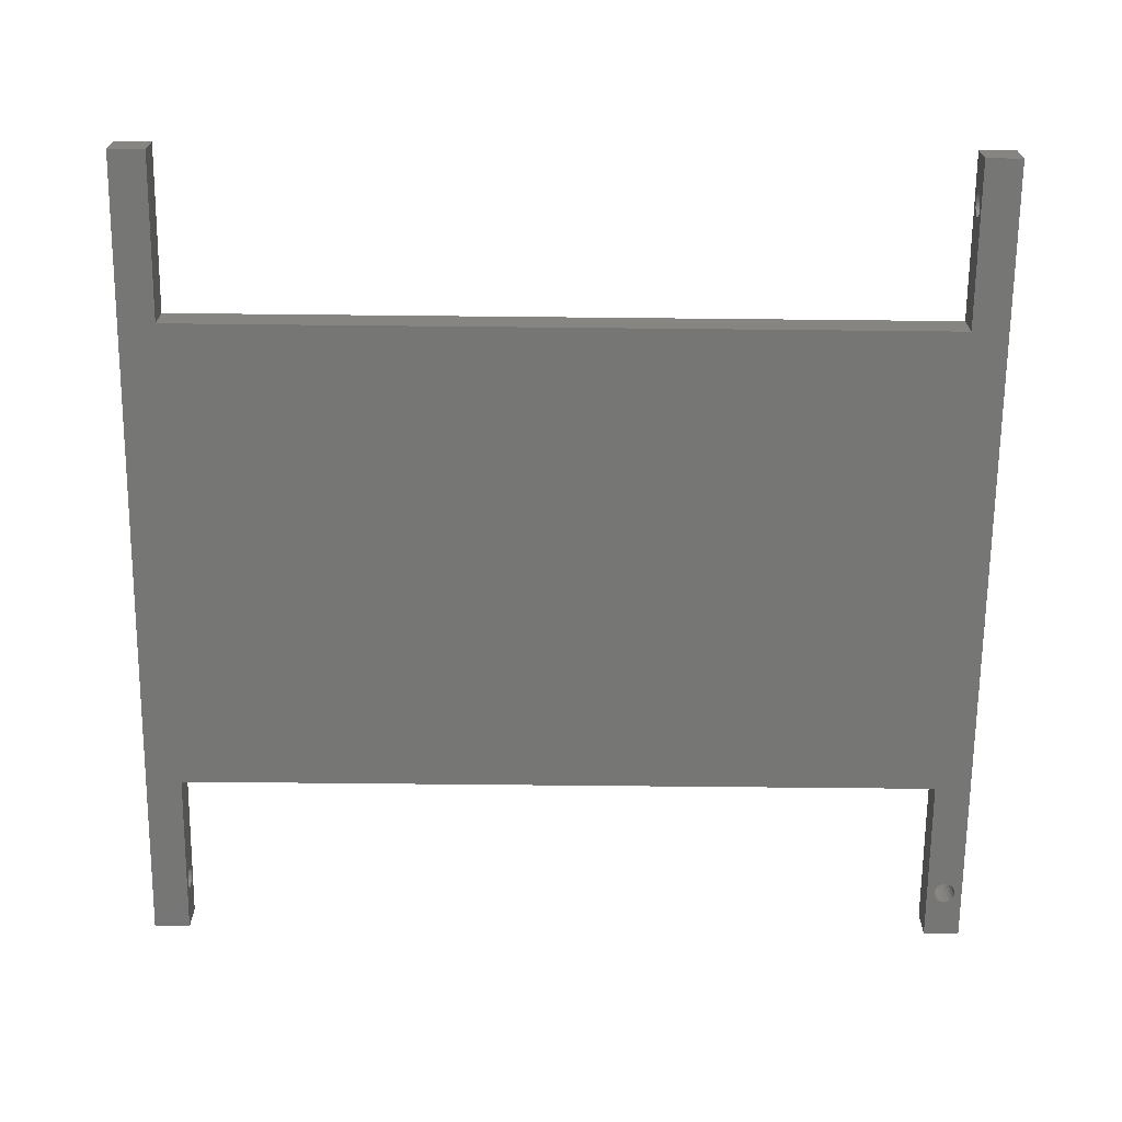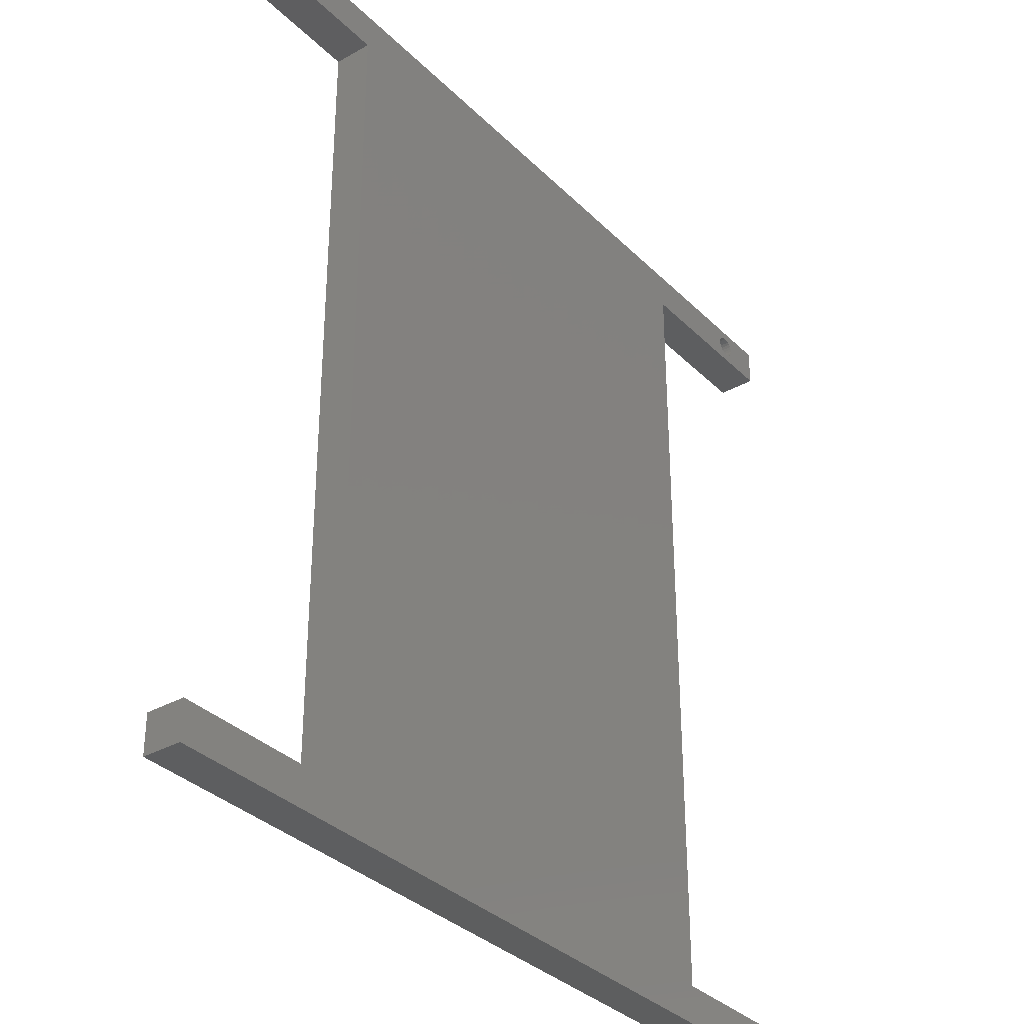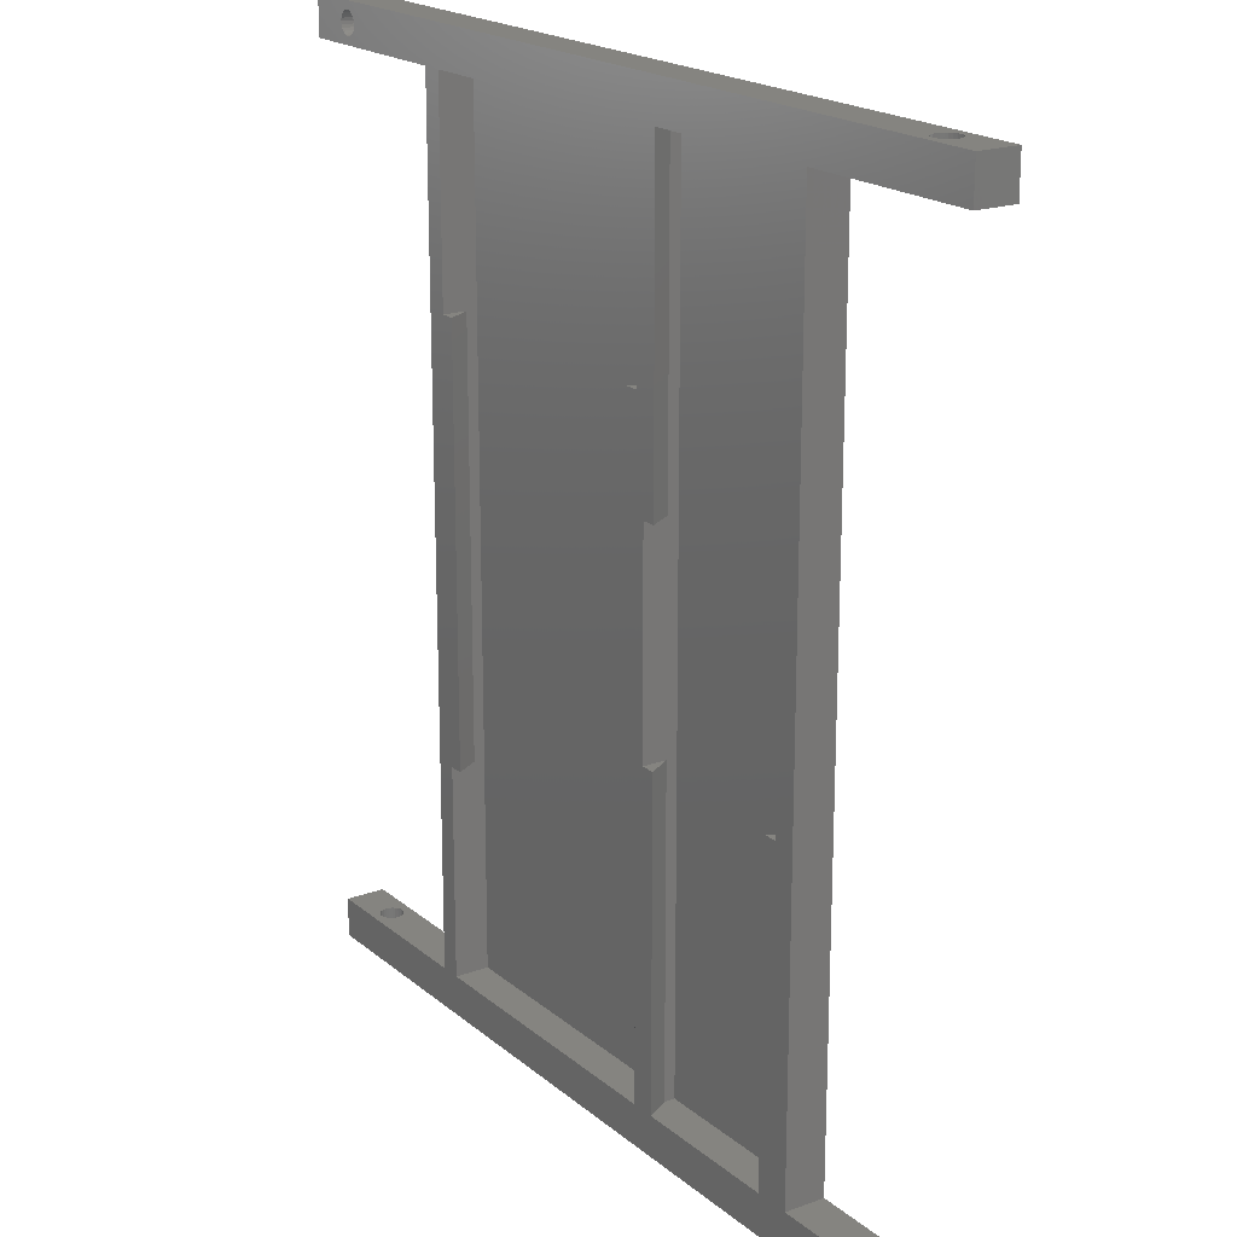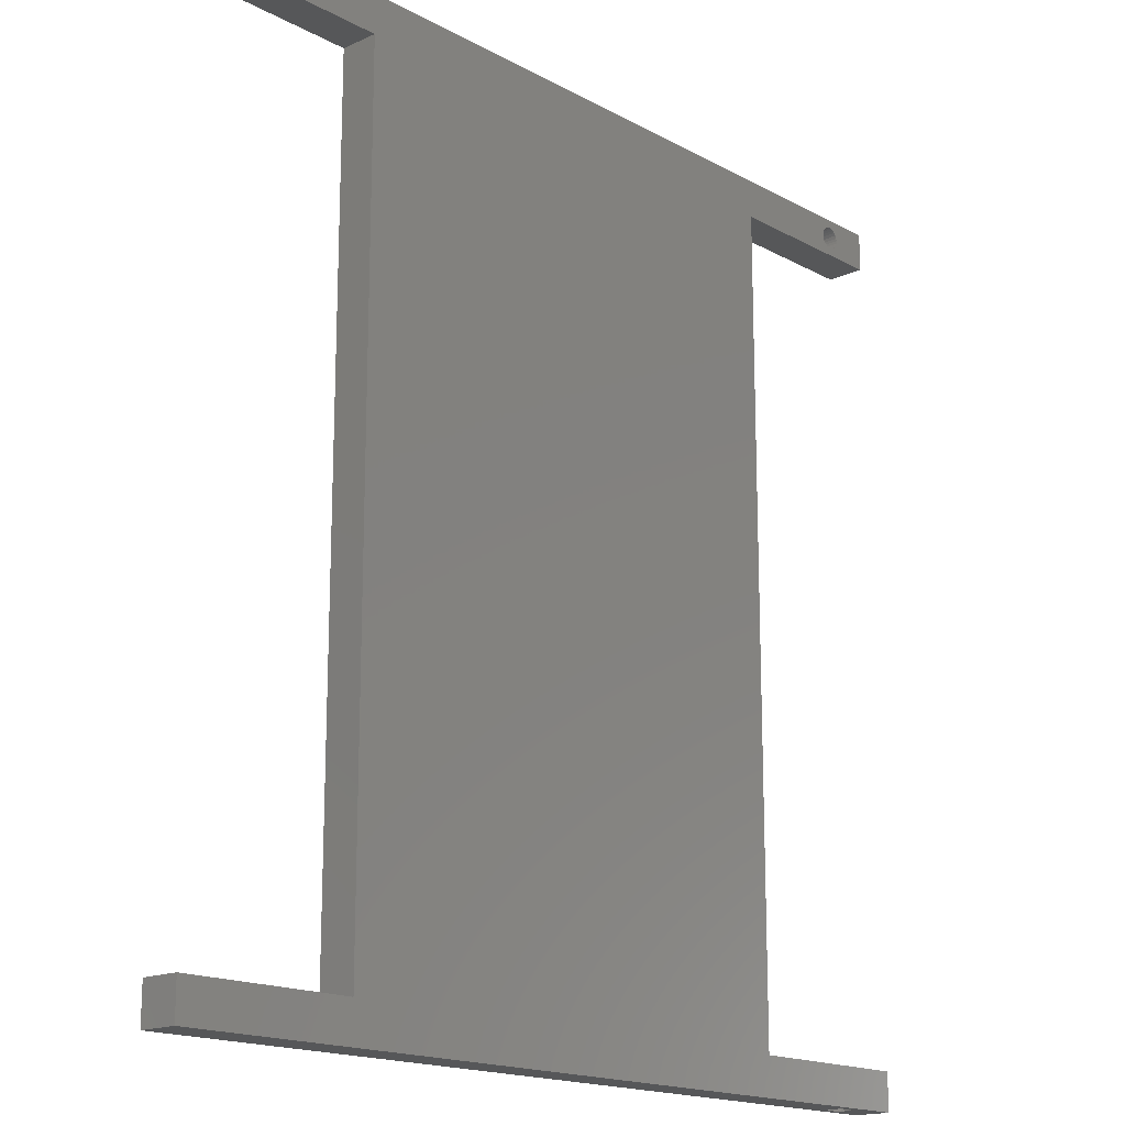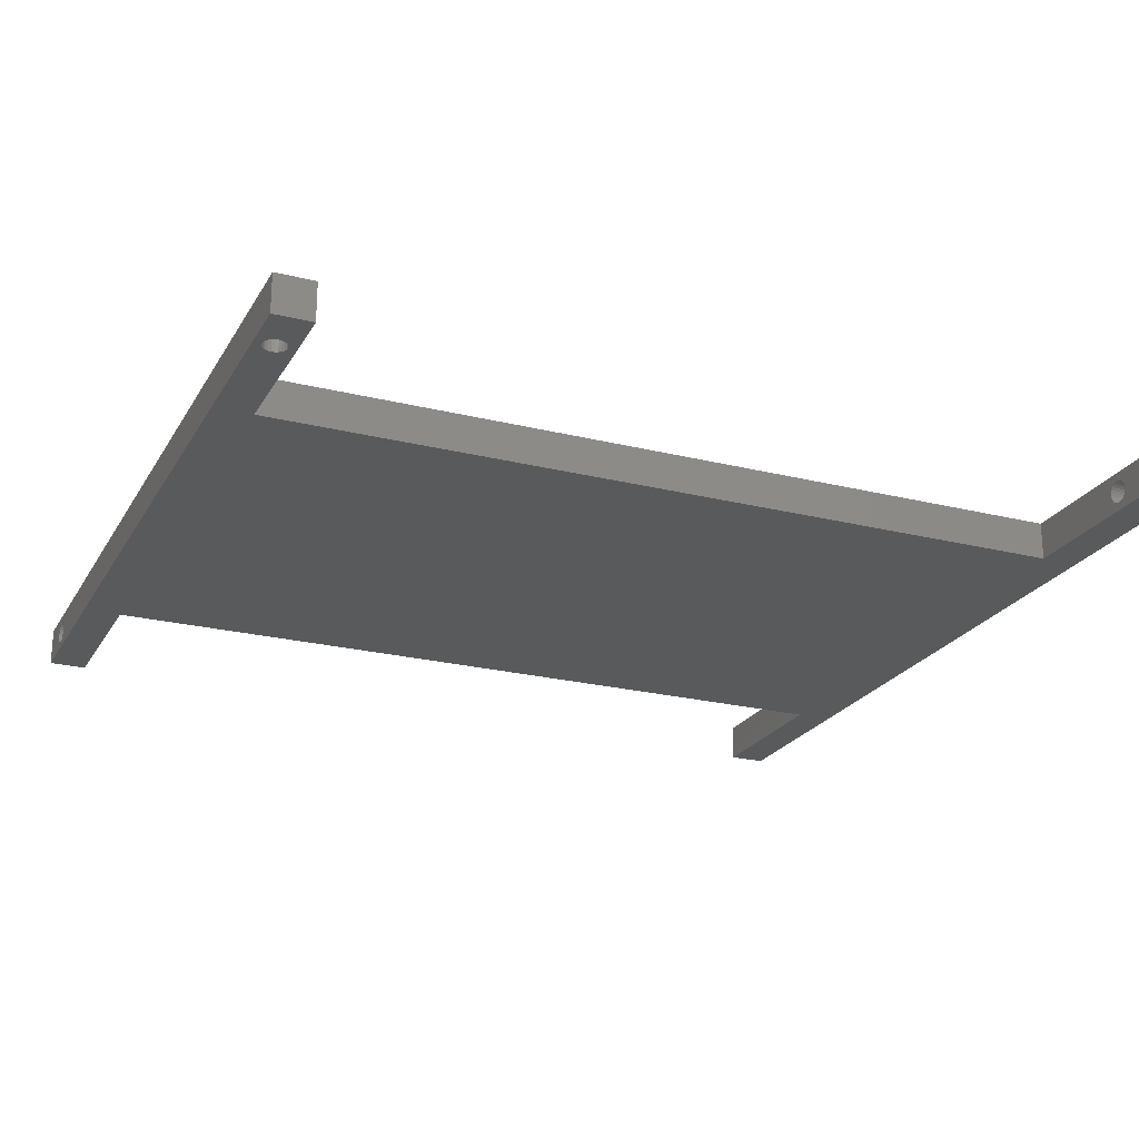
<metadata>
{"format":"stl","ext":"stl","renderer":"f3d","projection":"perspective","resolution":1024,"background":"white","views":[{"elev":-68.3,"azim":89.4,"up":"+Z"},{"elev":-33.9,"azim":127.4,"up":"+Y"},{"elev":19.6,"azim":56.0,"up":"+Y"},{"elev":-16.8,"azim":132.3,"up":"+Y"},{"elev":-22.9,"azim":-113.1,"up":"+Z"}]}
</metadata>
<code>
# stl→obj: 261 verts, 508 faces
v 131.8 -167.5 1
v 97.25 -7.5 1
v 97.25 -167.5 1
v 131.8 -7.5 1
v 97.25 -107.5 3
v 99.95 -167.5 7.5
v 97.25 -167.5 3
v 99.95 -107.5 7.5
v 92.55 -47.5 7.5
v 95.25 -127.5 3
v 92.55 -127.5 7.5
v 95.25 -47.5 3
v 95.25 -7.5 7.5
v 95.25 -47.5 7.5
v 95.25 -127.5 7.5
v 95.25 -167.5 1
v 95.25 -167.5 7.5
v 95.25 -7.5 1
v 39.25 -7.5 1
v 39.25 -167.5 1
v 39.25 -47.5 3
v 41.95 -127.5 7.5
v 39.25 -127.5 3
v 41.95 -47.5 7.5
v 35.25 -7.5 7.5
v 35.25 -167.5 -4.769e-13
v 35.25 -167.5 7.5
v 35.25 -60 -4.769e-13
v 35.25 -7.5 -4.769e-13
v 135.8 -7.5 -4.807e-13
v 135.8 -167.5 7.5
v 135.8 -167.5 -4.807e-13
v 135.8 -7.5 7.5
v 170 -167.5 -1.677e-13
v 170 -167.5 7.5
v 158.9 -169.3 7.5
v 158.4 -169.6 -1.677e-13
v 158.9 -169.3 -1.677e-13
v 158.4 -169.6 7.5
v 158 -170.1 7.5
v 158 -170.1 -1.677e-13
v 160.6 -173.5 7.5
v 161.1 -173.2 -1.677e-13
v 160.6 -173.5 -1.677e-13
v 161.1 -173.2 7.5
v 170 -175 -1.677e-13
v 170 -175 7.5
v 160 -173.5 7.5
v 160 -173.5 -1.677e-13
v 161.6 -172.9 -1.677e-13
v 161.6 -172.9 7.5
v 10 -175 1.55
v 10.57 -175 1.625
v 11.1 -175 1.845
v 11.56 -175 2.194
v 11.91 -175 2.65
v 12.13 -175 3.181
v 12.2 -175 3.75
v 12.13 -175 4.319
v 11.91 -175 4.85
v 11.56 -175 5.306
v 11.1 -175 5.655
v 10.57 -175 5.875
v 10 -175 5.95
v 3.243e-13 -175 7.5
v 3.469e-13 -175 -1.918e-13
v 8.9 -175 1.845
v 9.431 -175 1.625
v 8.444 -175 2.194
v 8.095 -175 2.65
v 7.875 -175 3.181
v 7.8 -175 3.75
v 7.875 -175 4.319
v 8.095 -175 4.85
v 8.444 -175 5.306
v 8.9 -175 5.655
v 9.431 -175 5.875
v 157.8 -170.7 7.5
v 157.8 -170.7 -1.677e-13
v 159.4 -173.5 7.5
v 159.4 -173.5 -1.677e-13
v 158.4 -172.9 7.5
v 158.9 -173.2 -1.677e-13
v 158.4 -172.9 -1.677e-13
v 158.9 -173.2 7.5
v 158 -172.4 -1.677e-13
v 158 -172.4 7.5
v 162.3 -171.2 7.5
v 162.2 -171.8 -1.677e-13
v 162.2 -171.8 7.5
v 162.3 -171.2 -1.677e-13
v 157.7 -171.2 -1.677e-13
v 157.8 -171.8 7.5
v 157.8 -171.8 -1.677e-13
v 157.7 -171.2 7.5
v 161.6 -169.6 7.5
v 162 -170.1 -1.677e-13
v 162 -170.1 7.5
v 161.6 -169.6 -1.677e-13
v 162 -172.4 7.5
v 162 -172.4 -1.677e-13
v 159.4 -169 7.5
v 159.4 -169 -1.677e-13
v 160.6 -169 7.5
v 160 -168.9 -1.677e-13
v 160.6 -169 -1.677e-13
v 160 -168.9 7.5
v 161.1 -169.3 -1.677e-13
v 161.1 -169.3 7.5
v 162.2 -170.7 7.5
v 162.2 -170.7 -1.677e-13
v 160 -6.768e-13 6.05
v 160.6 -7.5 5.972
v 160 -7.5 6.05
v 160.6 -6.994e-13 5.972
v 1.466e-13 -4.512e-14 7.5
v 160 -6.317e-13 1.45
v 0 0 0
v 159.4 -6.542e-13 1.528
v 158.9 -6.542e-13 1.758
v 158.4 -6.091e-13 2.124
v 158 -6.317e-13 2.6
v 157.8 -6.317e-13 3.155
v 157.7 -6.317e-13 3.75
v 157.8 -7.219e-13 4.345
v 158 -7.445e-13 4.9
v 158.4 -7.219e-13 5.376
v 158.9 -6.768e-13 5.742
v 159.4 -6.994e-13 5.972
v 170 -7.219e-13 7.5
v 170 -6.994e-13 -7.853e-13
v 161.1 -6.091e-13 1.758
v 160.6 -6.542e-13 1.528
v 161.6 -6.317e-13 2.124
v 162 -6.317e-13 2.6
v 162.2 -6.317e-13 3.155
v 162.3 -6.768e-13 3.75
v 162.2 -7.445e-13 4.345
v 162 -7.67e-13 4.9
v 161.6 -7.67e-13 5.376
v 161.1 -6.994e-13 5.742
v 158.9 -7.5 1.758
v 158.4 -7.5 2.124
v 161.1 -7.5 5.742
v 170 -7.5 -7.881e-13
v 170 -7.5 7.5
v 158 -7.5 2.6
v 157.8 -7.5 3.155
v 161.1 -7.5 1.758
v 160.6 -7.5 1.528
v 162 -7.5 2.6
v 161.6 -7.5 2.124
v 162.3 -7.5 3.75
v 162.2 -7.5 3.155
v 160 -7.5 1.45
v 159.4 -7.5 1.528
v 161.6 -7.5 5.376
v 162 -7.5 4.9
v 157.7 -7.5 3.75
v 158 -7.5 4.9
v 157.8 -7.5 4.345
v 158.9 -7.5 5.742
v 158.4 -7.5 5.376
v 159.4 -7.5 5.972
v 162.2 -7.5 4.345
v 131.8 -7.5 3
v 97.25 -7.5 3
v 129.1 -7.5 7.5
v 99.95 -7.5 7.5
v 131.8 -167.5 3
v 129 -167.5 7.5
v 39.25 -7.5 7.5
v 131.8 -67.5 3
v 129 -67.5 7.5
v 39.25 -167.5 7.5
v 39.25 -127.5 7.5
v 39.25 -47.5 7.5
v 99.95 -67.5 7.5
v 97.25 -67.5 3
v 131.8 -67.5 7.5
v 131.8 -107.5 3
v 131.8 -107.5 7.5
v 129 -107.5 7.5
v 97.25 -107.5 7.5
v 97.25 -67.5 7.5
v 2.115e-13 -167.5 7.5
v 1.579e-13 -7.5 7.5
v 7.875 -4.319 7.5
v 7.8 -3.75 7.5
v 8.095 -4.85 7.5
v 8.444 -5.306 7.5
v 8.9 -5.655 7.5
v 9.431 -5.875 7.5
v 10 -5.95 7.5
v 10.57 -5.875 7.5
v 11.1 -5.655 7.5
v 11.56 -5.306 7.5
v 11.91 -4.85 7.5
v 12.13 -4.319 7.5
v 12.2 -3.75 7.5
v 10 -1.55 7.5
v 9.431 -1.625 7.5
v 8.9 -1.845 7.5
v 8.444 -2.194 7.5
v 8.095 -2.65 7.5
v 7.875 -3.181 7.5
v 10.57 -1.625 7.5
v 11.1 -1.845 7.5
v 11.56 -2.194 7.5
v 11.91 -2.65 7.5
v 12.13 -3.181 7.5
v 7.896e-14 -7.5 -1.677e-13
v 7.896e-14 -167.5 -1.677e-13
v 9.431 -167.5 1.625
v 10 -167.5 1.55
v 8.9 -167.5 1.845
v 8.444 -167.5 2.194
v 8.095 -167.5 2.65
v 7.875 -167.5 3.181
v 7.8 -167.5 3.75
v 7.875 -167.5 4.319
v 8.095 -167.5 4.85
v 8.444 -167.5 5.306
v 8.9 -167.5 5.655
v 9.431 -167.5 5.875
v 10 -167.5 5.95
v 10.57 -167.5 1.625
v 11.1 -167.5 1.845
v 11.56 -167.5 2.194
v 11.91 -167.5 2.65
v 12.13 -167.5 3.181
v 12.2 -167.5 3.75
v 12.13 -167.5 4.319
v 11.91 -167.5 4.85
v 11.56 -167.5 5.306
v 11.1 -167.5 5.655
v 10.57 -167.5 5.875
v 8.9 -1.845 -1.719e-13
v 9.431 -1.625 -1.747e-13
v 10 -1.55 -1.747e-13
v 8.444 -2.194 -1.719e-13
v 8.095 -2.65 -1.691e-13
v 7.875 -3.181 -1.691e-13
v 7.8 -3.75 -1.663e-13
v 10.57 -1.625 -1.776e-13
v 11.1 -1.845 -1.776e-13
v 11.56 -2.194 -1.776e-13
v 11.91 -2.65 -1.776e-13
v 12.13 -3.181 -1.776e-13
v 12.2 -3.75 -1.776e-13
v 10 -5.95 -1.691e-13
v 9.431 -5.875 -1.691e-13
v 8.9 -5.655 -1.663e-13
v 8.444 -5.306 -1.663e-13
v 8.095 -4.85 -1.663e-13
v 7.875 -4.319 -1.663e-13
v 10.57 -5.875 -1.719e-13
v 11.1 -5.655 -1.719e-13
v 11.56 -5.306 -1.747e-13
v 11.91 -4.85 -1.747e-13
v 12.13 -4.319 -1.776e-13
f 1 2 3
f 2 1 4
f 5 6 7
f 6 5 8
f 9 10 11
f 10 9 12
f 13 12 14
f 15 16 17
f 16 15 10
f 16 10 18
f 18 10 12
f 18 12 13
f 16 19 20
f 19 16 18
f 21 22 23
f 22 21 24
f 25 26 27
f 26 25 28
f 28 25 29
f 30 31 32
f 31 30 33
f 31 34 32
f 34 31 35
f 36 37 38
f 37 36 39
f 37 40 41
f 40 37 39
f 42 43 44
f 43 42 45
f 35 46 47
f 46 35 34
f 48 44 49
f 44 48 42
f 45 50 43
f 50 45 51
f 47 52 46
f 52 47 53
f 53 47 54
f 54 47 55
f 55 47 56
f 56 47 57
f 57 47 58
f 58 47 59
f 59 47 60
f 60 47 61
f 61 47 62
f 62 47 63
f 63 47 64
f 64 47 65
f 66 67 65
f 67 66 68
f 68 66 52
f 52 66 46
f 65 67 69
f 65 69 70
f 65 70 71
f 65 71 72
f 65 72 73
f 65 73 74
f 65 74 75
f 65 75 76
f 65 76 77
f 65 77 64
f 41 78 79
f 78 41 40
f 80 49 81
f 49 80 48
f 82 83 84
f 83 82 85
f 86 82 84
f 82 86 87
f 88 89 90
f 89 88 91
f 92 93 94
f 93 92 95
f 85 81 83
f 81 85 80
f 96 97 98
f 97 96 99
f 100 50 51
f 50 100 101
f 102 38 103
f 38 102 36
f 90 101 100
f 101 90 89
f 104 105 106
f 105 104 107
f 96 108 99
f 108 96 109
f 109 106 108
f 106 109 104
f 110 91 88
f 91 110 111
f 94 87 86
f 87 94 93
f 98 111 110
f 111 98 97
f 107 103 105
f 103 107 102
f 79 95 92
f 95 79 78
f 112 113 114
f 113 112 115
f 116 117 118
f 117 116 119
f 119 116 120
f 120 116 121
f 121 116 122
f 122 116 123
f 123 116 124
f 124 116 125
f 125 116 126
f 126 116 127
f 127 116 128
f 128 116 129
f 129 116 112
f 112 116 130
f 131 132 130
f 132 131 133
f 133 131 117
f 117 131 118
f 130 132 134
f 130 134 135
f 130 135 136
f 130 136 137
f 130 137 138
f 130 138 139
f 130 139 140
f 130 140 141
f 130 141 115
f 130 115 112
f 142 121 143
f 121 142 120
f 115 144 113
f 144 115 141
f 130 145 146
f 145 130 131
f 121 147 143
f 147 121 122
f 147 123 148
f 123 147 122
f 149 133 150
f 133 149 132
f 151 134 152
f 134 151 135
f 153 136 154
f 136 153 137
f 155 119 156
f 119 155 117
f 136 151 154
f 151 136 135
f 157 139 158
f 139 157 140
f 123 159 148
f 159 123 124
f 125 160 161
f 160 125 126
f 127 162 163
f 162 127 128
f 152 132 149
f 132 152 134
f 126 163 160
f 163 126 127
f 30 156 155
f 156 30 33
f 156 33 142
f 142 33 143
f 143 33 147
f 147 33 148
f 148 33 159
f 159 33 161
f 161 33 160
f 160 33 163
f 163 33 162
f 162 33 164
f 164 33 114
f 114 33 146
f 145 149 146
f 149 145 150
f 150 145 155
f 155 145 30
f 146 149 152
f 146 152 151
f 146 151 154
f 146 154 153
f 146 153 165
f 146 165 158
f 146 158 157
f 146 157 144
f 146 144 113
f 146 113 114
f 156 120 142
f 120 156 119
f 138 153 165
f 153 138 137
f 150 117 155
f 117 150 133
f 141 157 144
f 157 141 140
f 129 114 164
f 114 129 112
f 139 165 158
f 165 139 138
f 124 161 159
f 161 124 125
f 128 164 162
f 164 128 129
f 2 166 4
f 166 2 167
f 166 167 168
f 168 167 169
f 3 170 1
f 170 3 7
f 170 7 171
f 171 7 6
f 172 18 19
f 18 172 13
f 168 173 174
f 173 168 166
f 14 9 12
f 175 16 20
f 16 175 17
f 176 175 23
f 20 23 175
f 23 20 19
f 23 19 21
f 21 19 177
f 177 19 172
f 22 23 176
f 167 178 179
f 178 167 169
f 180 181 182
f 181 1 170
f 1 181 4
f 4 181 173
f 173 181 180
f 4 173 166
f 171 181 170
f 181 171 183
f 183 181 182
f 8 5 184
f 185 184 179
f 2 7 3
f 7 2 5
f 5 2 179
f 5 179 184
f 179 2 167
f 15 10 11
f 185 179 178
f 180 173 174
f 65 27 186
f 27 65 47
f 27 47 175
f 27 175 25
f 25 175 176
f 175 47 17
f 17 47 6
f 17 6 184
f 17 184 14
f 14 184 13
f 13 184 185
f 6 47 80
f 6 80 171
f 171 80 31
f 171 31 183
f 183 31 182
f 182 31 180
f 31 80 85
f 31 85 82
f 31 82 87
f 31 87 93
f 31 93 95
f 80 47 48
f 48 47 42
f 42 47 45
f 45 47 51
f 51 47 100
f 100 47 90
f 90 47 88
f 31 102 35
f 102 31 36
f 36 31 39
f 39 31 40
f 40 31 78
f 78 31 95
f 35 102 107
f 35 107 104
f 35 104 109
f 35 109 96
f 35 96 98
f 35 98 110
f 35 110 88
f 35 88 47
f 187 188 189
f 188 187 190
f 190 187 191
f 191 187 192
f 192 187 193
f 193 187 194
f 194 187 25
f 194 25 195
f 195 25 196
f 196 25 197
f 197 25 198
f 198 25 199
f 199 25 200
f 180 168 174
f 116 201 130
f 201 116 202
f 202 116 203
f 203 116 187
f 203 187 204
f 204 187 205
f 205 187 206
f 206 187 189
f 130 201 207
f 130 207 208
f 130 208 209
f 130 209 210
f 130 210 211
f 130 211 200
f 130 200 25
f 130 25 172
f 172 25 177
f 177 25 176
f 130 172 13
f 130 13 169
f 169 13 185
f 169 185 178
f 130 169 168
f 130 168 33
f 33 168 180
f 33 180 31
f 130 33 146
f 8 184 6
f 15 9 11
f 9 15 14
f 14 15 17
f 22 177 176
f 177 22 24
f 177 21 24
f 25 212 29
f 212 25 187
f 213 214 215
f 214 213 216
f 216 213 186
f 216 186 217
f 217 186 218
f 218 186 219
f 219 186 220
f 220 186 221
f 221 186 222
f 222 186 223
f 223 186 224
f 224 186 225
f 225 186 226
f 26 227 27
f 227 26 213
f 227 213 215
f 27 227 228
f 27 228 229
f 27 229 230
f 27 230 231
f 27 231 232
f 27 232 233
f 27 233 234
f 27 234 235
f 27 235 236
f 27 236 237
f 27 237 226
f 27 226 186
f 118 238 212
f 238 118 239
f 239 118 240
f 240 118 131
f 212 238 241
f 212 241 242
f 212 242 243
f 212 243 244
f 240 131 245
f 245 131 246
f 246 131 247
f 247 131 248
f 248 131 249
f 249 131 250
f 250 131 29
f 29 131 30
f 29 30 28
f 28 30 26
f 30 131 145
f 26 66 213
f 66 26 46
f 46 26 32
f 32 26 30
f 46 32 34
f 212 251 29
f 251 212 252
f 252 212 253
f 253 212 254
f 254 212 255
f 255 212 256
f 256 212 244
f 29 251 257
f 29 257 258
f 29 258 259
f 29 259 260
f 29 260 261
f 29 261 250
f 116 212 187
f 212 116 118
f 186 66 65
f 66 186 213
f 243 189 244
f 189 243 206
f 244 188 256
f 188 244 189
f 256 190 255
f 190 256 188
f 255 191 254
f 191 255 190
f 191 253 254
f 253 191 192
f 253 193 252
f 193 253 192
f 193 251 252
f 251 193 194
f 251 195 257
f 195 251 194
f 195 258 257
f 258 195 196
f 258 197 259
f 197 258 196
f 198 259 197
f 259 198 260
f 199 260 198
f 260 199 261
f 200 261 199
f 261 200 250
f 211 250 200
f 250 211 249
f 210 249 211
f 249 210 248
f 209 248 210
f 248 209 247
f 209 246 247
f 246 209 208
f 208 245 246
f 245 208 207
f 207 240 245
f 240 207 201
f 201 239 240
f 239 201 202
f 202 238 239
f 238 202 203
f 203 241 238
f 241 203 204
f 241 205 242
f 205 241 204
f 242 206 243
f 206 242 205
f 219 72 71
f 72 219 220
f 220 73 72
f 73 220 221
f 73 222 74
f 222 73 221
f 222 75 74
f 75 222 223
f 224 75 223
f 75 224 76
f 225 76 224
f 76 225 77
f 226 77 225
f 77 226 64
f 237 64 226
f 64 237 63
f 236 63 237
f 63 236 62
f 235 62 236
f 62 235 61
f 235 60 61
f 60 235 234
f 234 59 60
f 59 234 233
f 233 58 59
f 58 233 232
f 232 57 58
f 57 232 231
f 231 56 57
f 56 231 230
f 230 55 56
f 55 230 229
f 54 229 228
f 229 54 55
f 53 228 227
f 228 53 54
f 52 227 215
f 227 52 53
f 68 215 214
f 215 68 52
f 67 214 216
f 214 67 68
f 69 216 217
f 216 69 67
f 69 218 70
f 218 69 217
f 218 71 70
f 71 218 219

</code>
